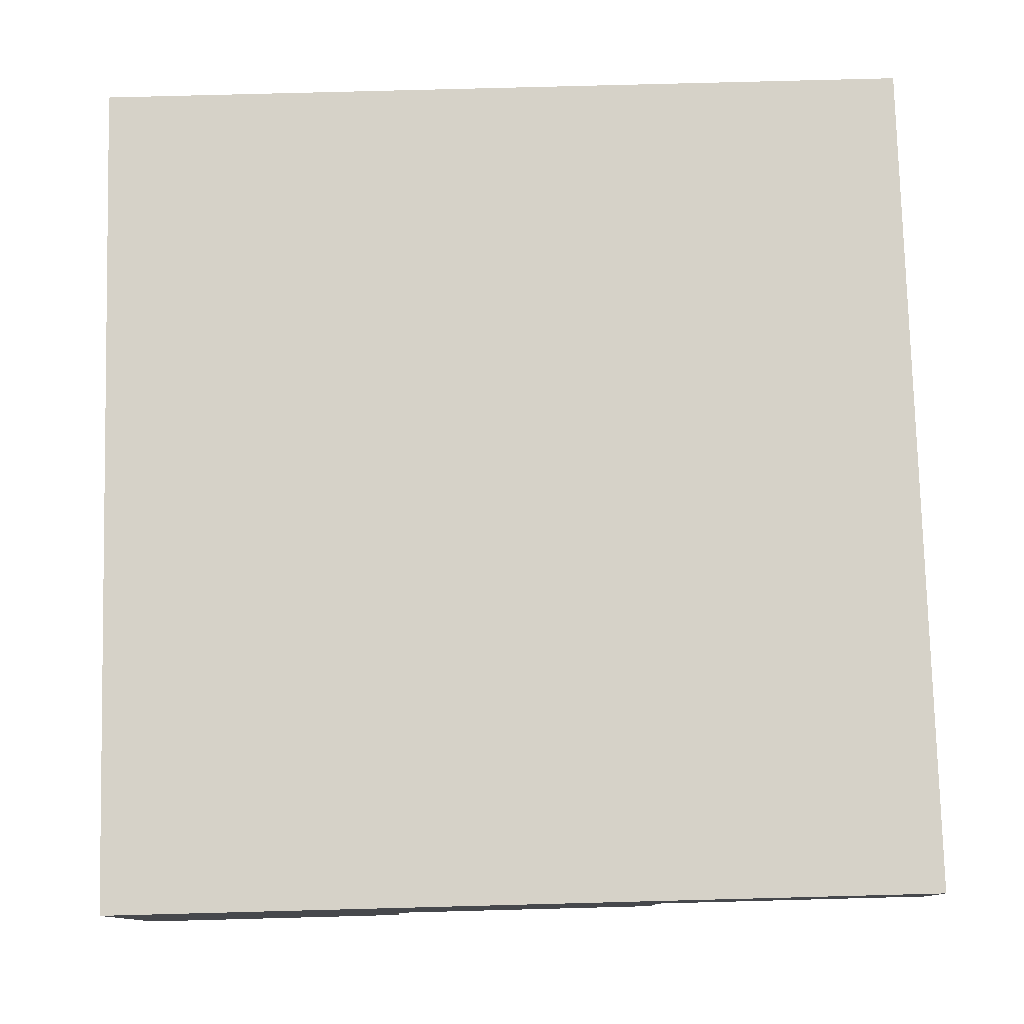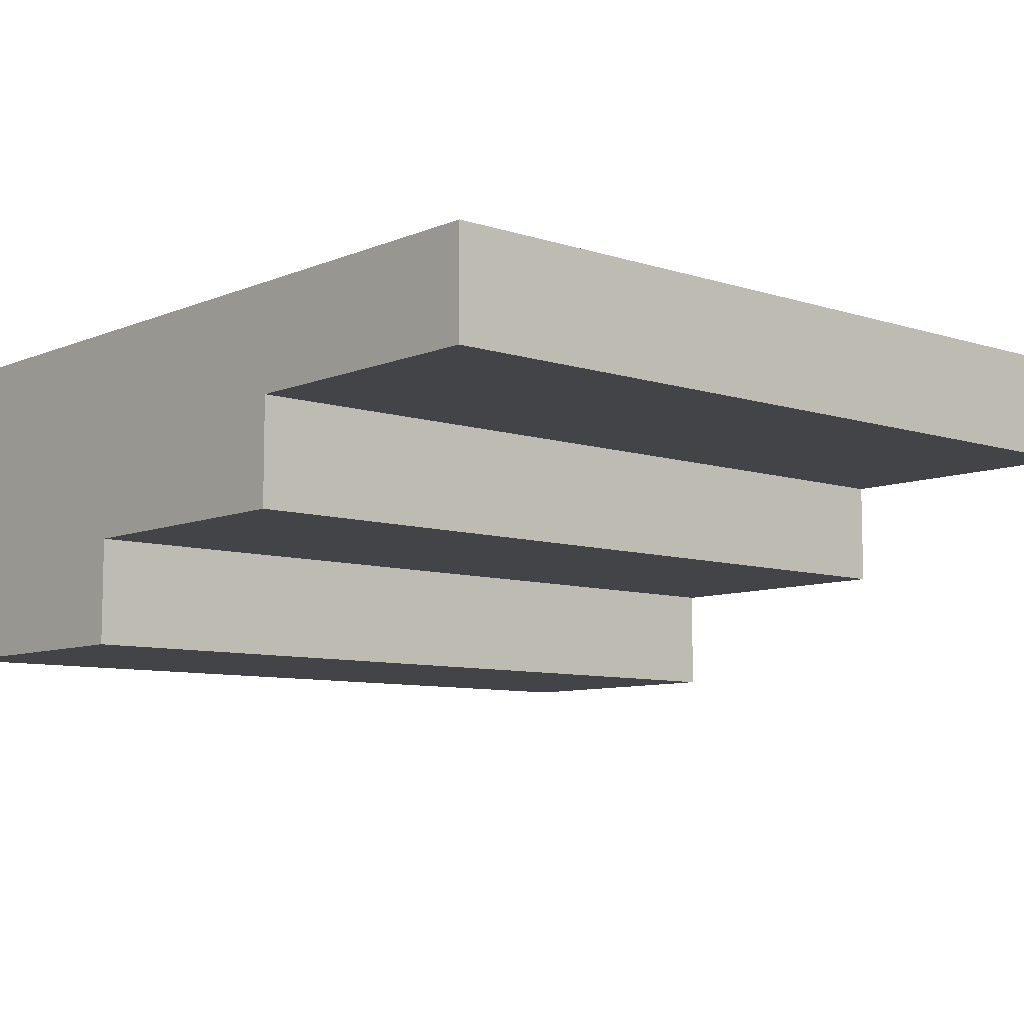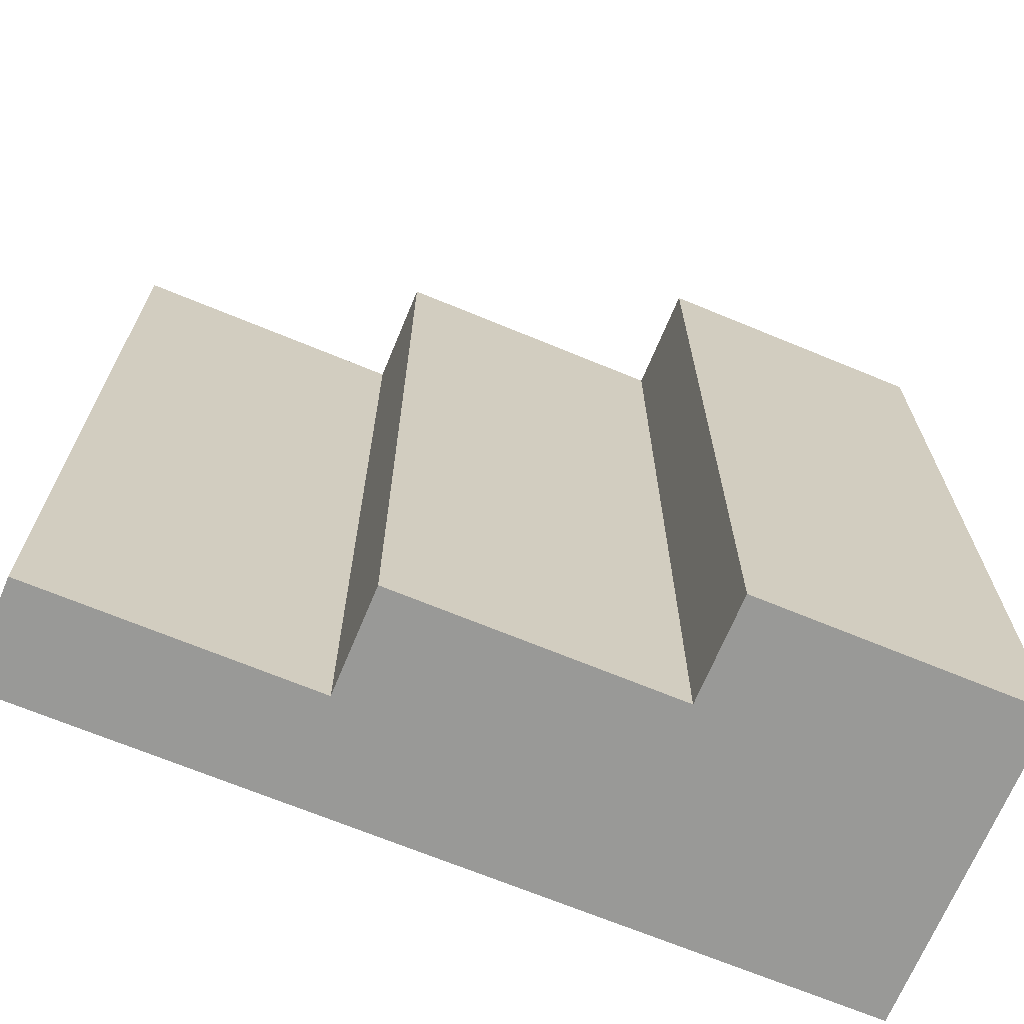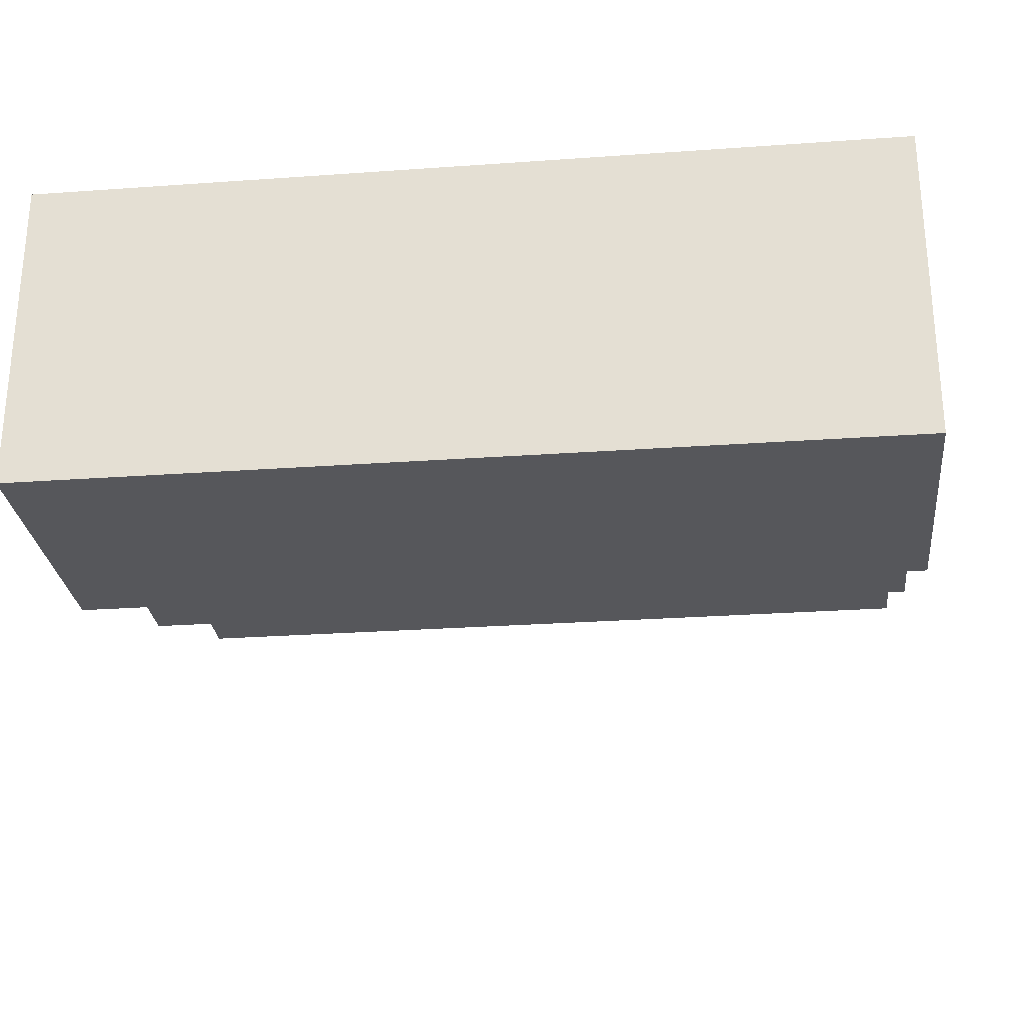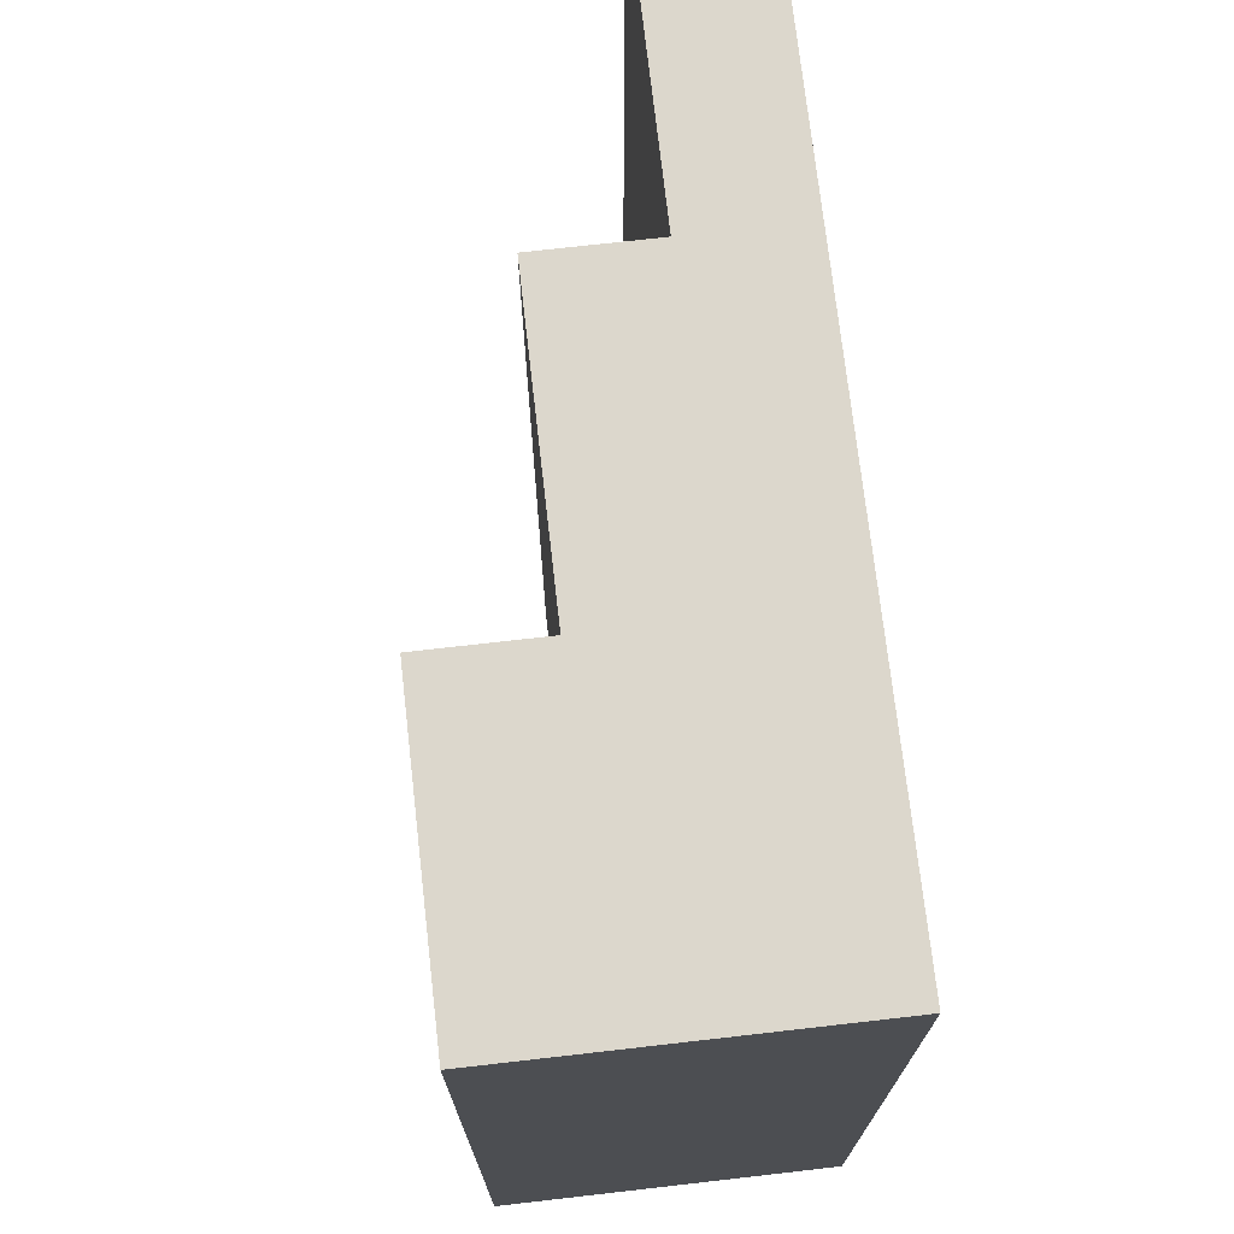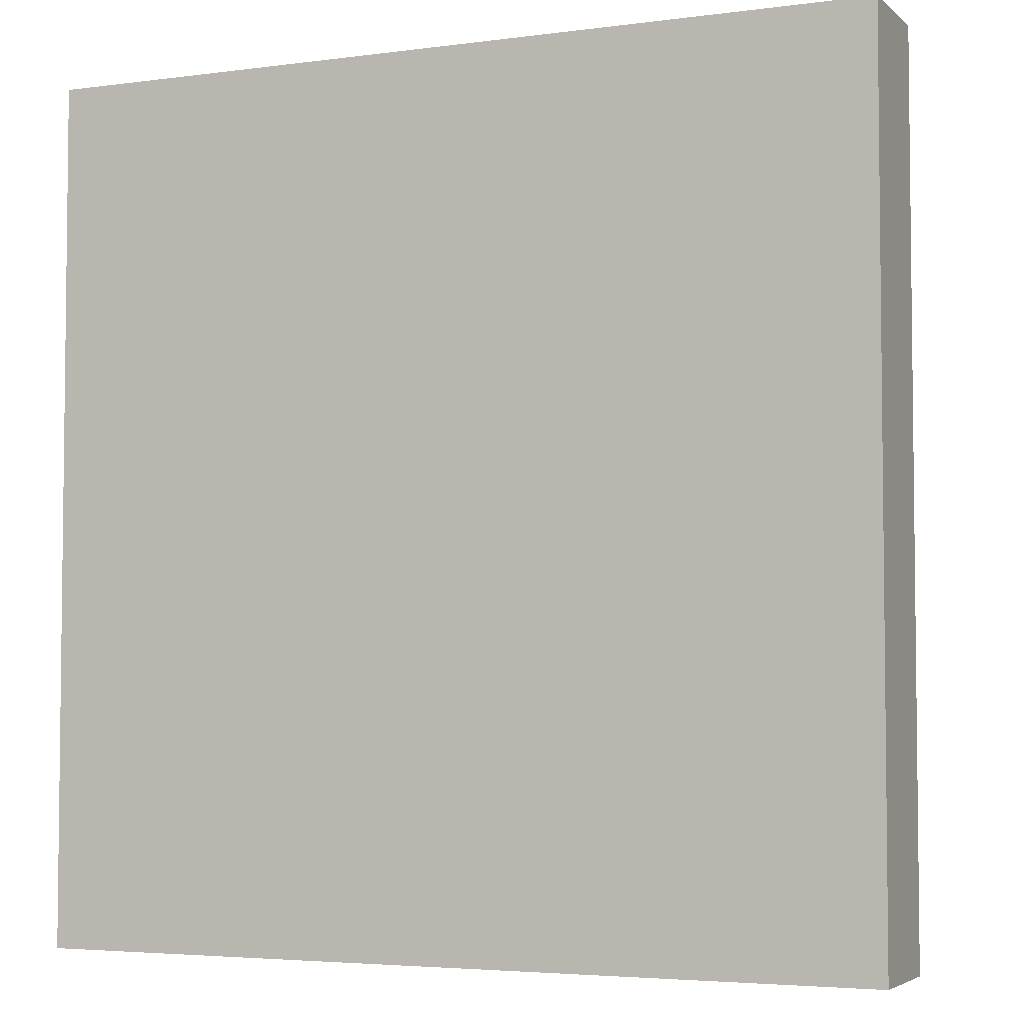
<metadata>
{"format":"obj","ext":"obj","renderer":"f3d","projection":"perspective","resolution":1024,"background":"white","views":[{"elev":78.4,"azim":178.5,"up":"+Y"},{"elev":-8.3,"azim":-131.5,"up":"+Y"},{"elev":-68.8,"azim":-22.5,"up":"+Z"},{"elev":-27.3,"azim":96.3,"up":"+Y"},{"elev":72.9,"azim":83.5,"up":"+Z"},{"elev":-4.2,"azim":-156.4,"up":"+Z"}]}
</metadata>
<code>
v 3.02 -0.2 5.8
v 3.02 -0.2 5
v 3.02 -0.3 5
v 3.02 -0.3 5.8
v 3.28 0 5
v 3.28 0 5.8
v 3.28 -0.3 5.8
v 3.28 -0.3 5
v 3.02 -0.3 5
v 3.28 -0.3 5
v 3.28 -0.3 5.8
v 3.02 -0.3 5.8
v 2.76 -0.1 5.8
v 2.76 -0.1 5
v 2.76 -0.2 5
v 2.76 -0.2 5.8
v 2.76 -0.2 5
v 3.02 -0.2 5
v 3.02 -0.2 5.8
v 2.76 -0.2 5.8
v 2.5 0 5
v 3.28 0 5
v 3.28 -0.3 5
v 3.02 -0.3 5
v 3.02 -0.2 5
v 2.76 -0.2 5
v 2.76 -0.1 5
v 2.5 -0.1 5
v 2.5 0 5.8
v 2.5 0 5
v 2.5 -0.1 5
v 2.5 -0.1 5.8
v 3.28 0 5.8
v 2.5 0 5.8
v 2.5 -0.1 5.8
v 2.76 -0.1 5.8
v 2.76 -0.2 5.8
v 3.02 -0.2 5.8
v 3.02 -0.3 5.8
v 3.28 -0.3 5.8
v 2.5 0 5.8
v 3.28 0 5.8
v 3.28 0 5
v 2.5 0 5
v 2.76 -0.1 5.8
v 2.5 -0.1 5.8
v 2.5 -0.1 5
v 2.76 -0.1 5
g 3e364148-e34a-11ea-9f42-54bf646e7e1f
f 1 2 4
f 4 2 3
g 3e3779c6-e34a-11ea-a159-54bf646e7e1f
f 5 6 8
f 8 6 7
g 3e39008a-e34a-11ea-948c-54bf646e7e1f
f 10 11 9
f 9 11 12
g 3db4db42-e34a-11ea-b03e-54bf646e7e1f
f 13 14 16
f 16 14 15
g 3db79a76-e34a-11ea-a613-54bf646e7e1f
f 18 19 17
f 17 19 20
g 3d1fc5cc-e34a-11ea-a1ad-54bf646e7e1f
f 28 21 27
f 27 21 22
f 27 22 25
f 25 22 23
f 25 23 24
f 25 26 27
g 3d20620c-e34a-11ea-90ea-54bf646e7e1f
f 29 30 32
f 32 30 31
g 3d214c6e-e34a-11ea-9b6d-54bf646e7e1f
f 34 36 33
f 33 36 38
f 33 38 40
f 40 38 39
f 34 35 36
f 36 37 38
g 3d225dd2-e34a-11ea-b60a-54bf646e7e1f
f 42 43 41
f 41 43 44
g 3d232134-e34a-11ea-ac9d-54bf646e7e1f
f 45 46 48
f 48 46 47

</code>
